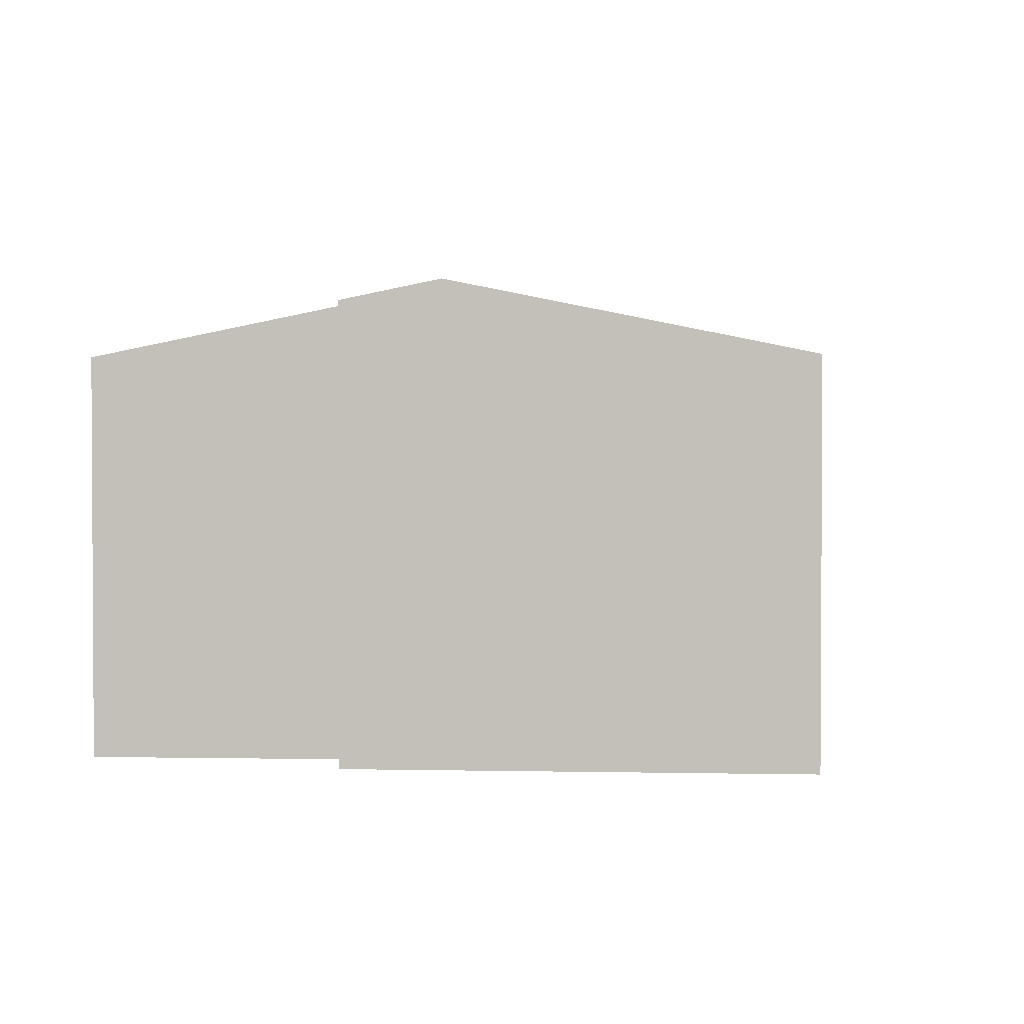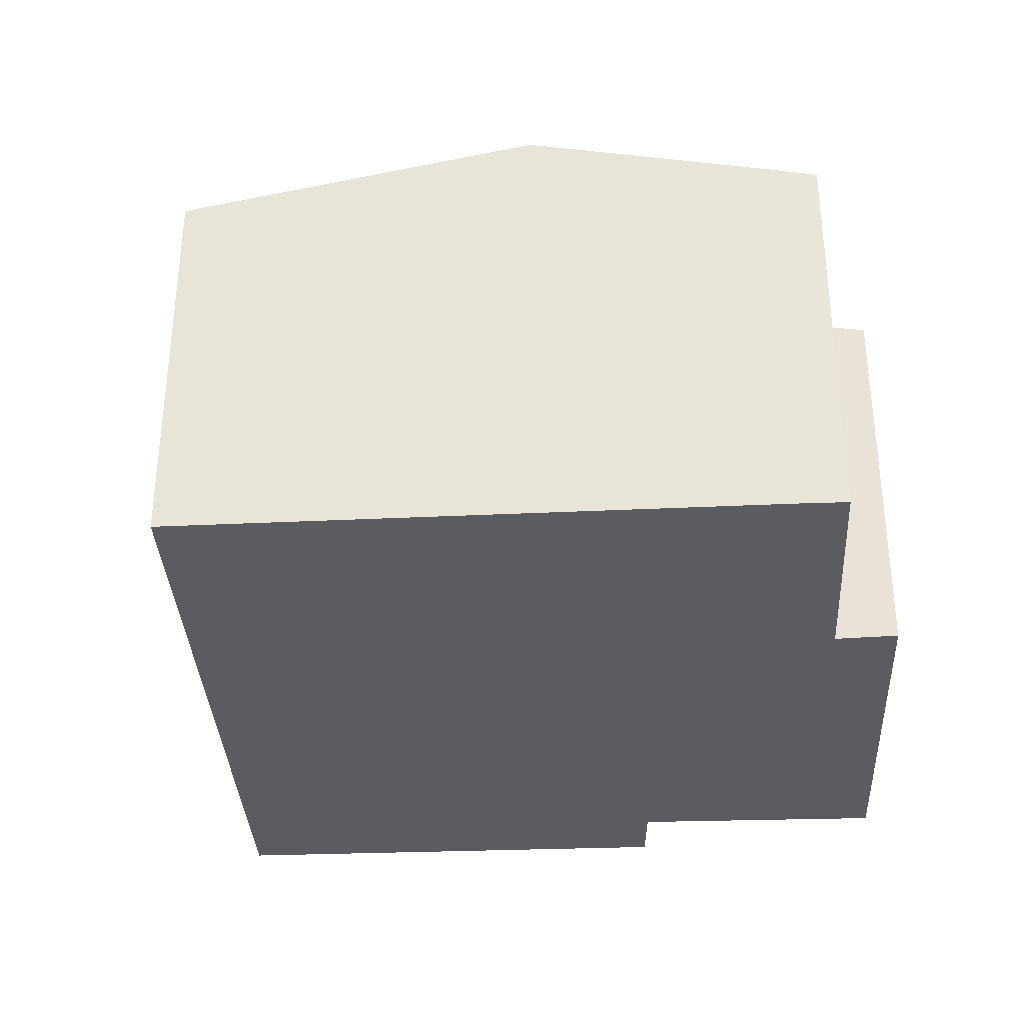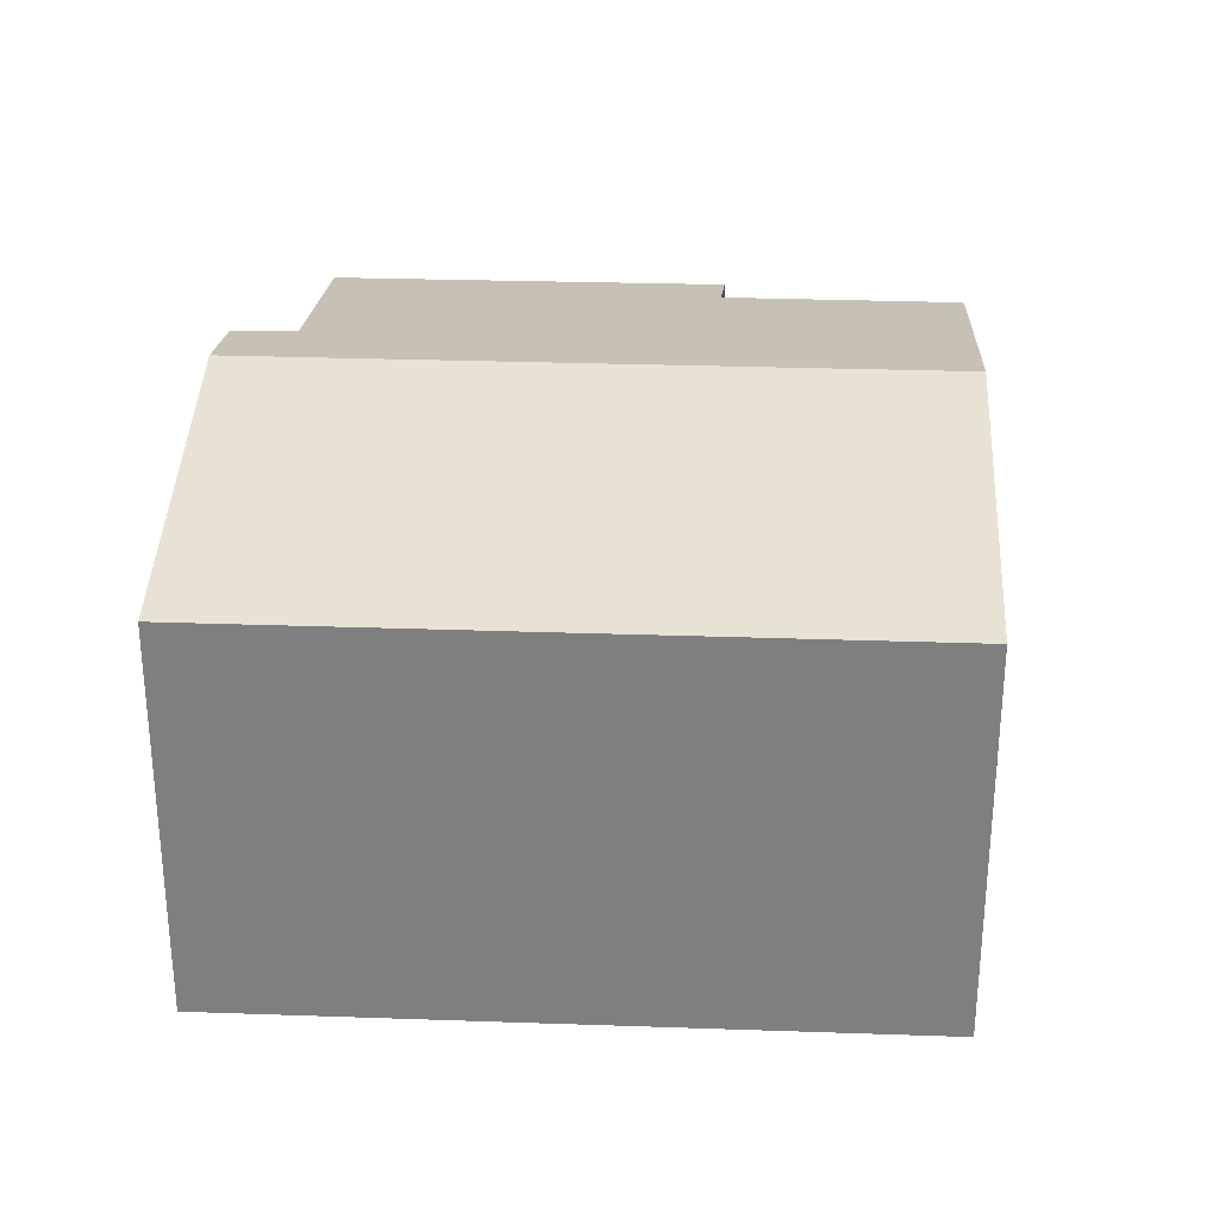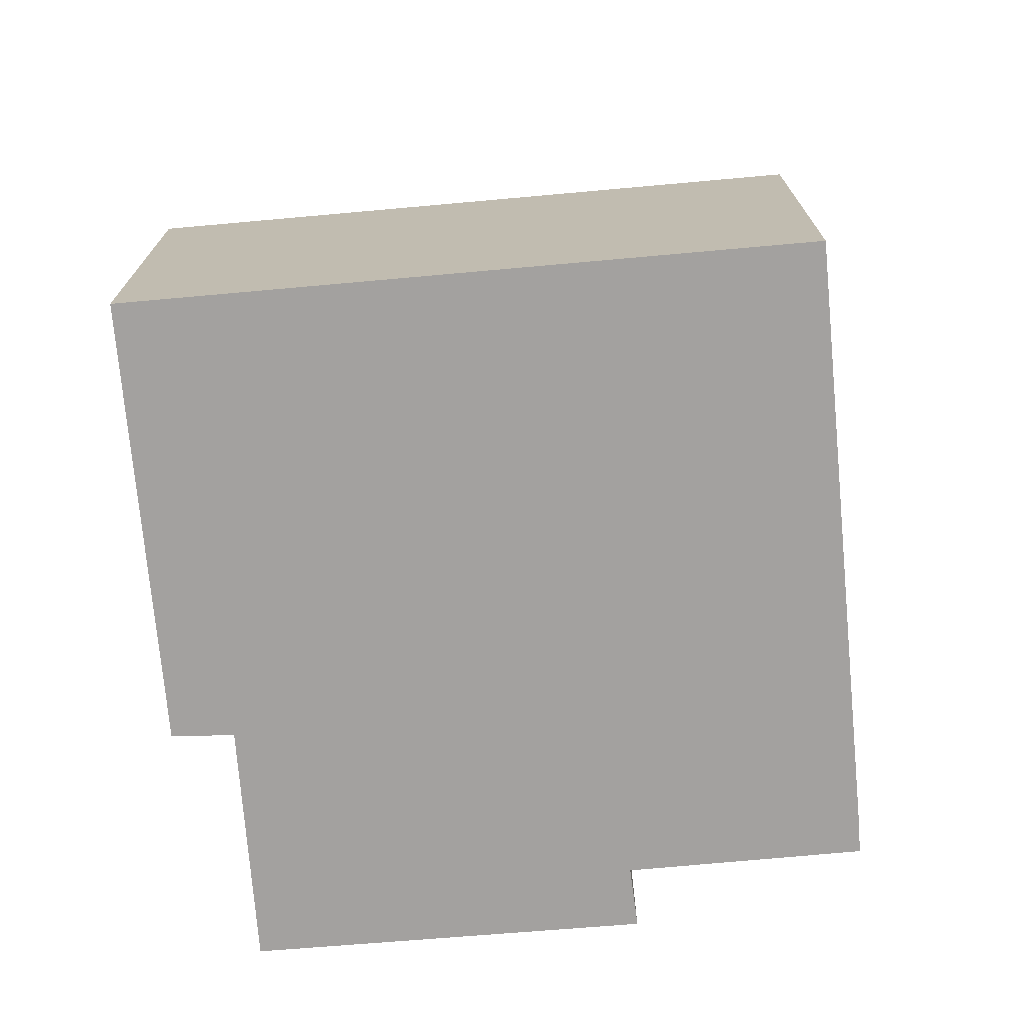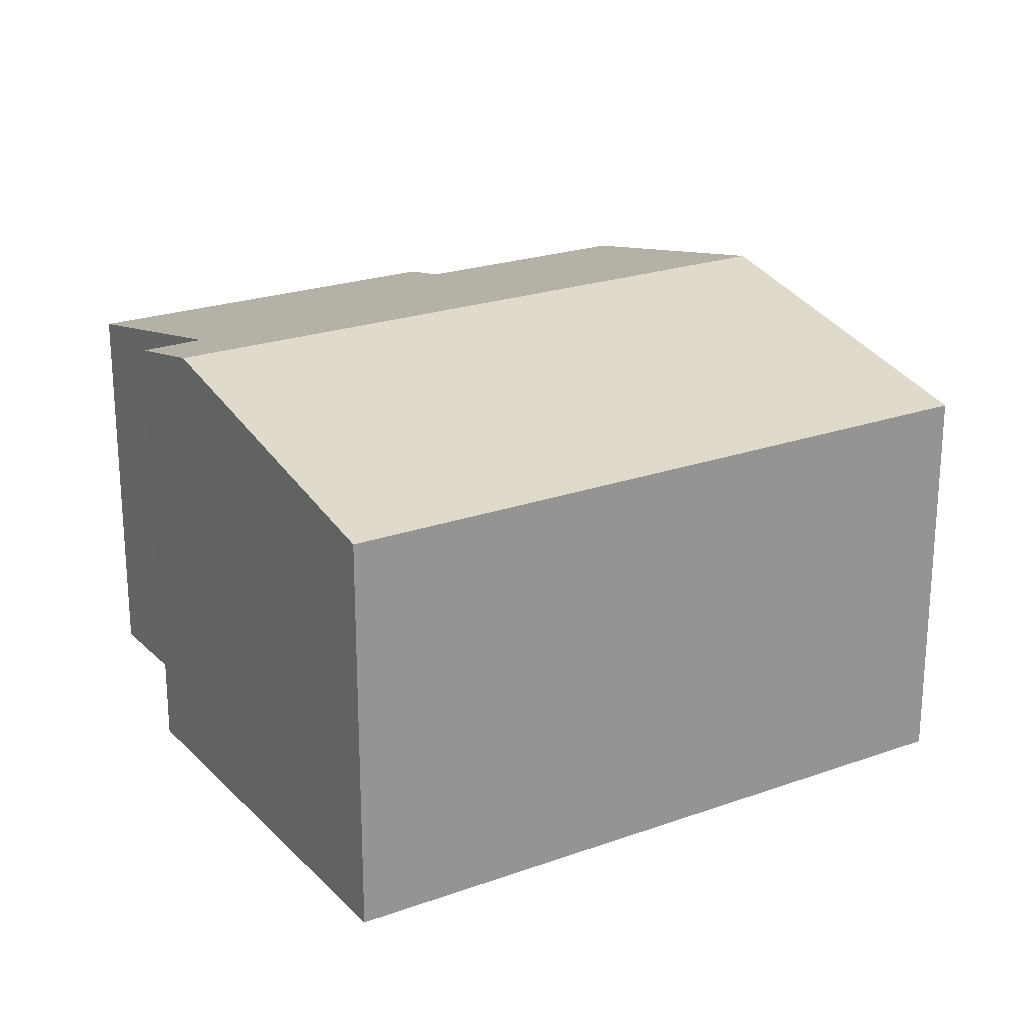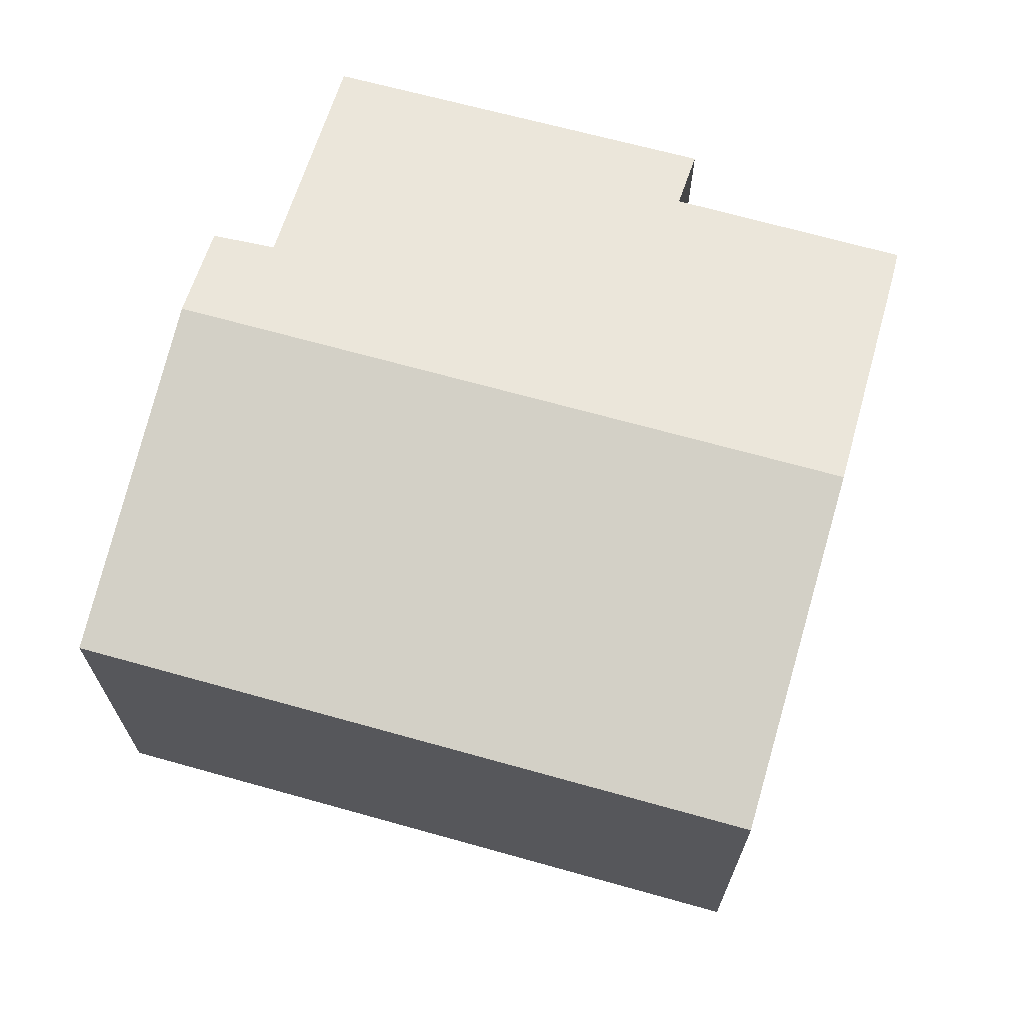
<metadata>
{"format":"obj","ext":"obj","renderer":"f3d","projection":"perspective","resolution":1024,"background":"white","views":[{"elev":2.0,"azim":-64.0,"up":"+Y"},{"elev":-34.6,"azim":114.5,"up":"+Y"},{"elev":29.8,"azim":24.3,"up":"+Y"},{"elev":-72.3,"azim":26.5,"up":"+Y"},{"elev":22.6,"azim":-10.2,"up":"+Y"},{"elev":68.5,"azim":37.0,"up":"+Y"}]}
</metadata>
<code>
v  1.204 7.719 5.816
v  14.08 6.526 7.121
v  11.97 7.719 1.599
v  3.382 6.526 11.31
v  0 6.537 4.003e-16
v  6.51 6.737 -1.484
v  6.175 6.527 -2.473
v  10.44 6.849 -2.427
v  10.23 6.74 -2.927
v  10.56 6.916 -2.12
v  1.565 7.373 3.835
v  0.598 7.387 4.288
v  0 0 0
v  6.175 1.514e-16 -2.473
v  10.23 1.792e-16 -2.927
v  6.51 9.087e-17 -1.484
v  1.565 -2.348e-16 3.835
v  0.598 -2.626e-16 4.288
v  3.382 -6.925e-16 11.31
v  1.204 -3.561e-16 5.816
v  14.08 -4.36e-16 7.121
v  11.97 -9.791e-17 1.599
v  10.44 1.486e-16 -2.427
v  10.56 1.298e-16 -2.12
g defaultobject
f 1 2 3
f 2 1 4
f 5 6 7
f 6 8 9
f 8 6 10
f 10 6 3
f 3 6 1
f 1 6 11
f 11 6 5
f 1 11 12
f 7 13 5
f 13 7 14
f 15 6 9
f 6 15 16
f 5 17 11
f 17 5 13
f 18 1 12
f 1 18 4
f 4 18 19
f 19 18 20
f 11 18 12
f 18 11 17
f 19 2 4
f 2 19 21
f 21 3 2
f 3 21 22
f 3 22 10
f 10 22 8
f 8 22 23
f 23 22 24
f 23 9 8
f 9 23 15
f 16 7 6
f 7 16 14
f 14 16 13
f 20 21 19
f 21 20 18
f 21 18 17
f 21 17 13
f 21 13 16
f 21 16 15
f 21 15 22
f 22 15 24
f 24 15 23

</code>
